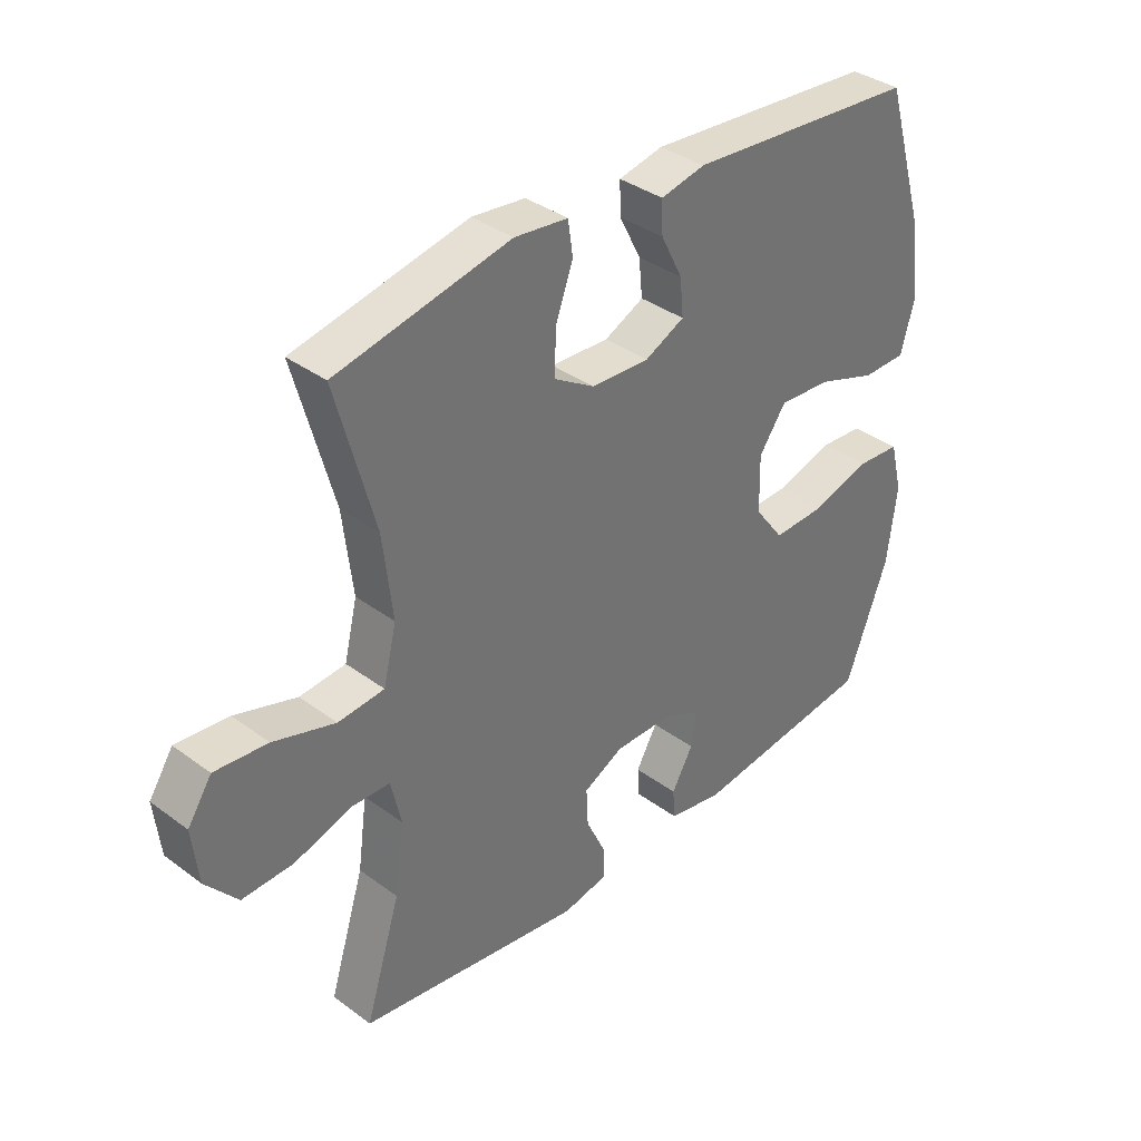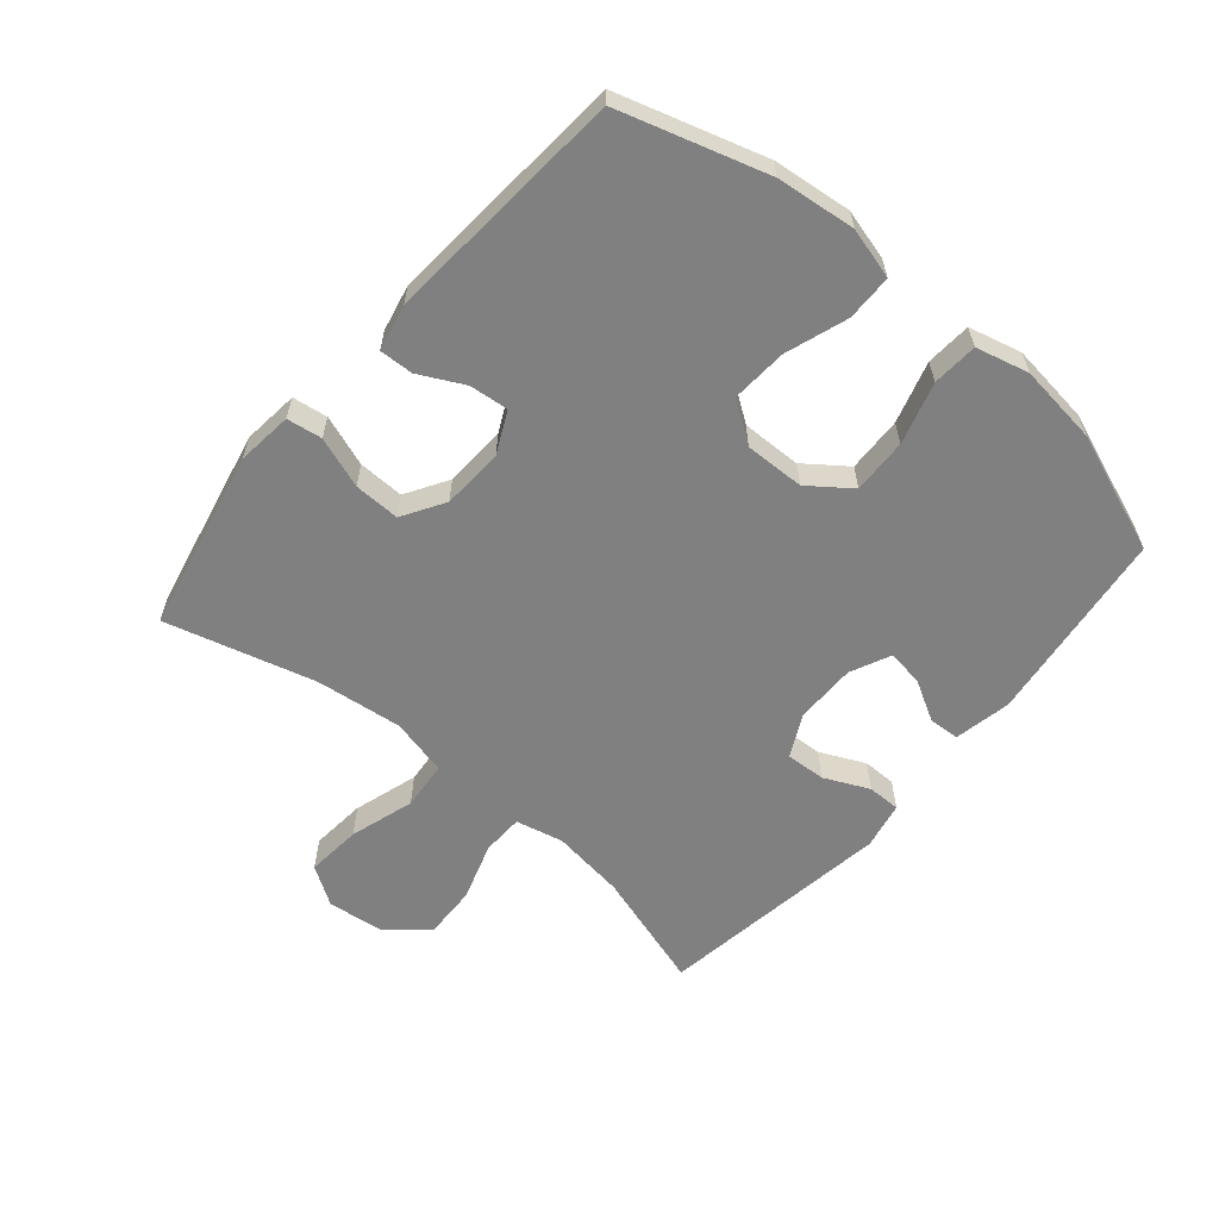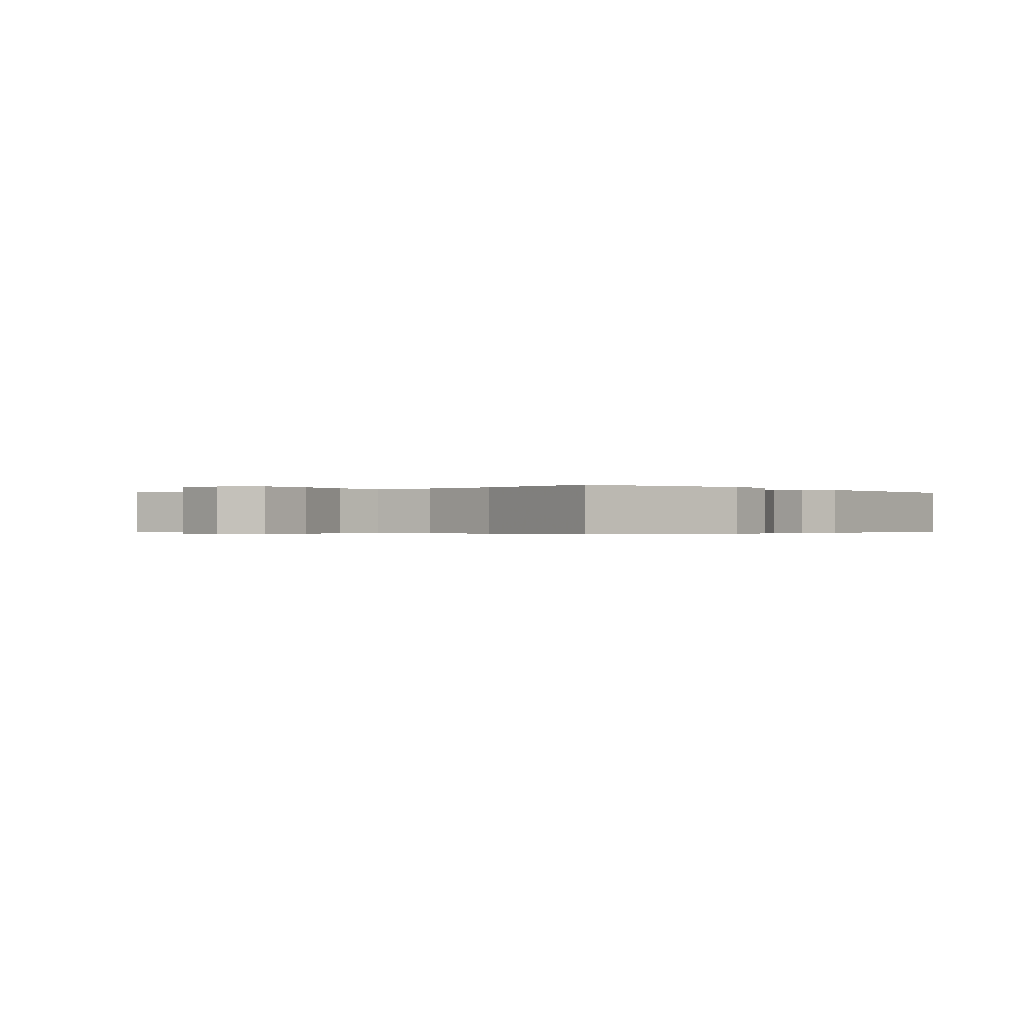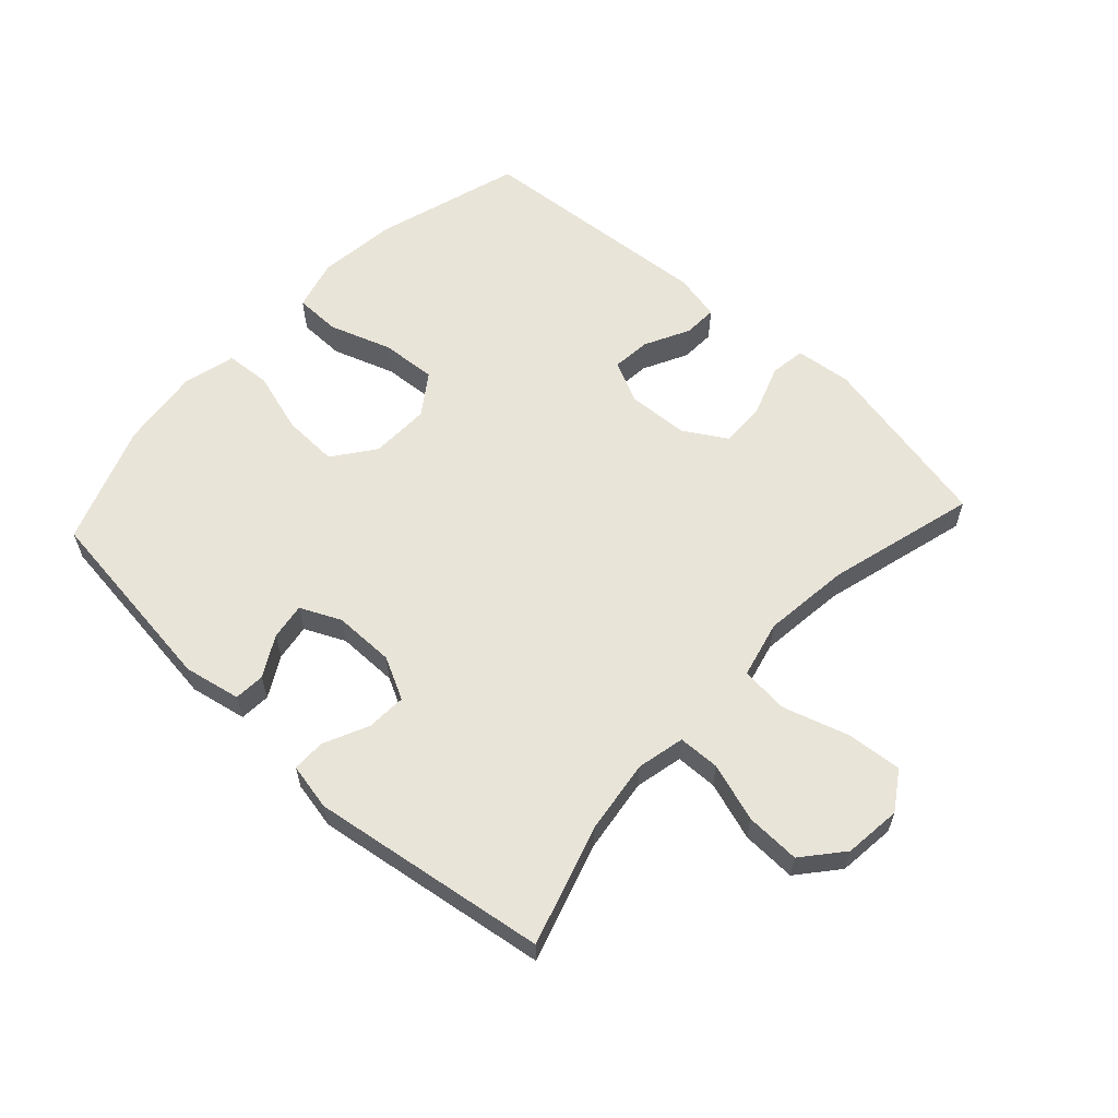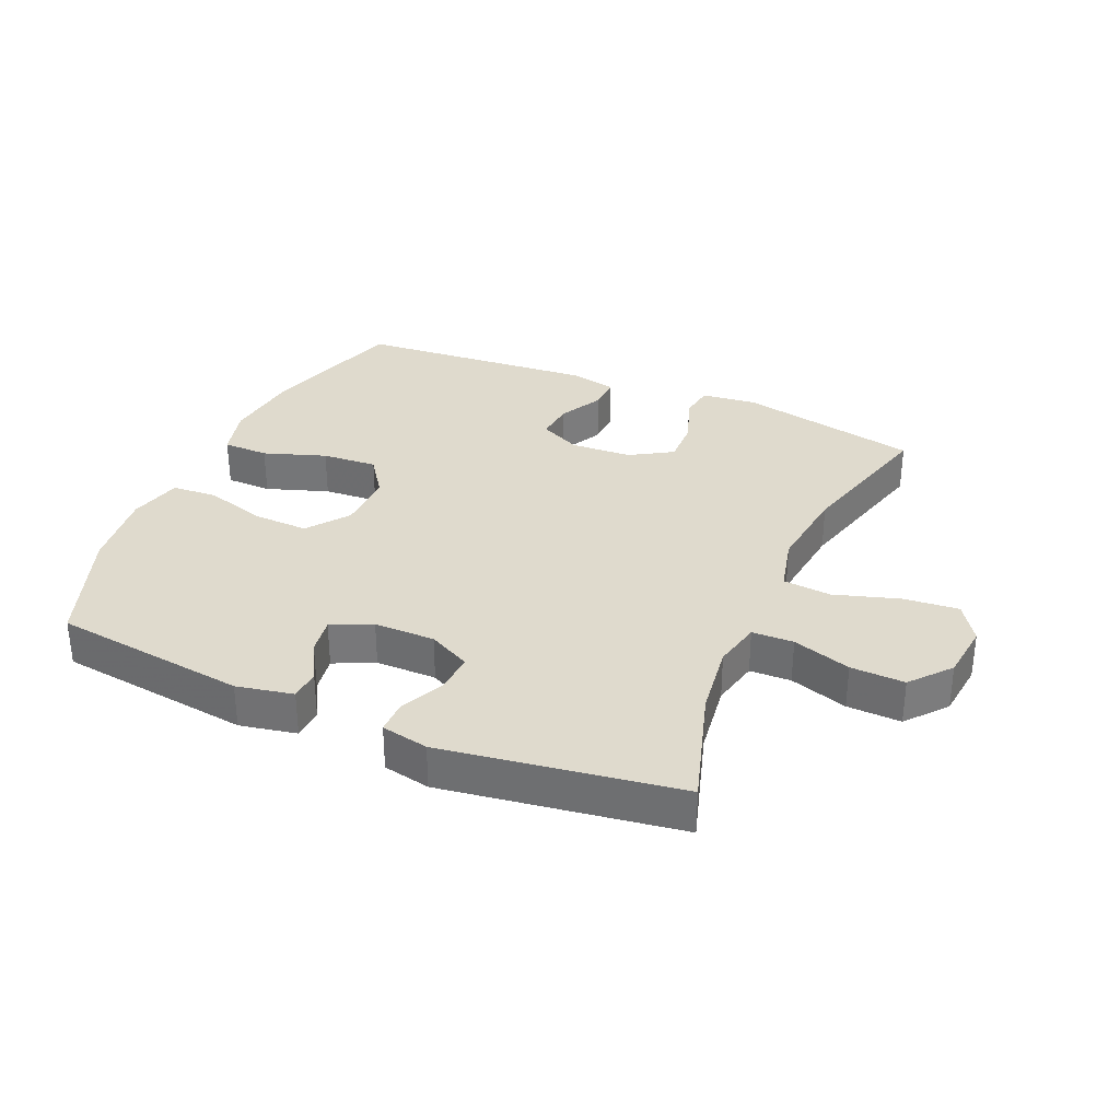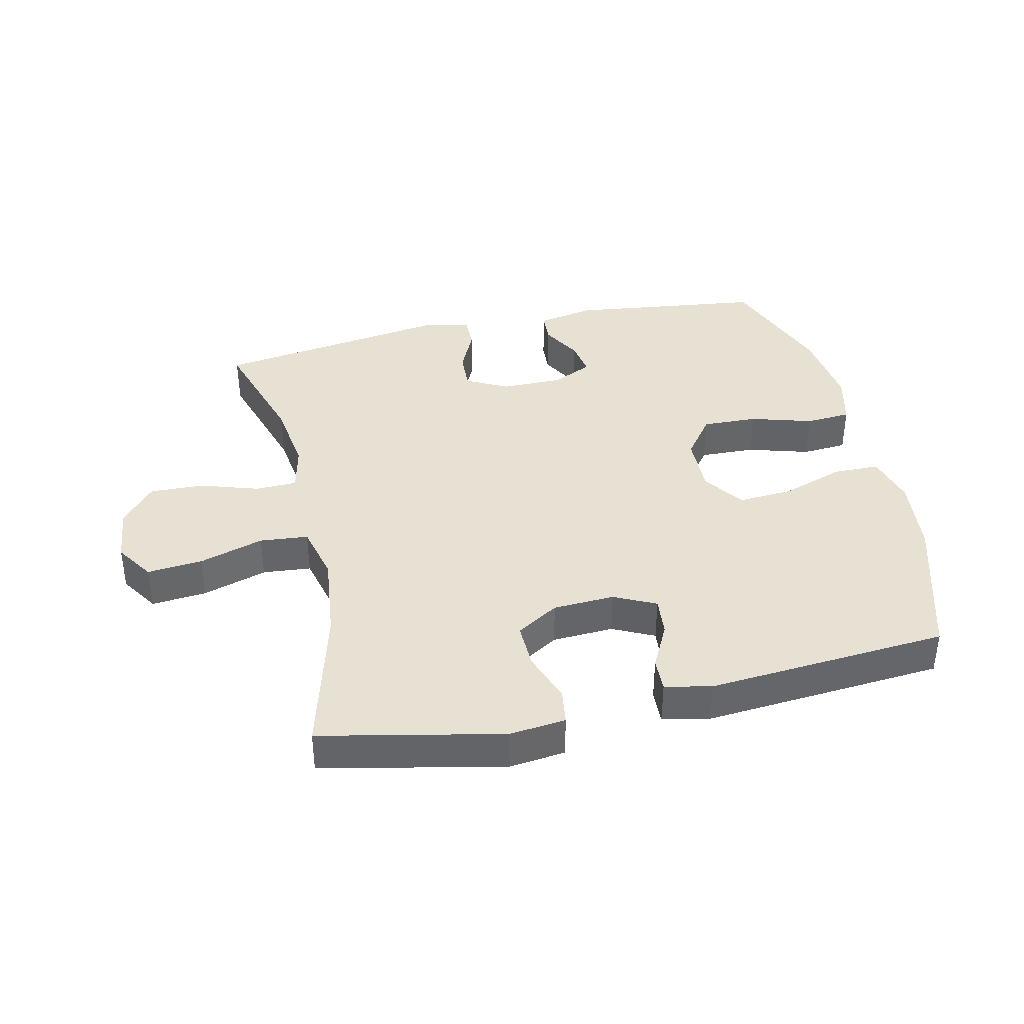
<metadata>
{"format":"obj","ext":"obj","renderer":"f3d","projection":"perspective","resolution":1024,"background":"white","views":[{"elev":36.4,"azim":-46.1,"up":"+Z"},{"elev":-60.1,"azim":49.8,"up":"+Y"},{"elev":-0.3,"azim":-49.1,"up":"+Y"},{"elev":60.1,"azim":-137.3,"up":"+Y"},{"elev":32.6,"azim":-156.5,"up":"+Y"},{"elev":38.8,"azim":-12.7,"up":"+Y"}]}
</metadata>
<code>
v -0.5 0.07 0.5
v -0.211 0.07 0.561
v -0.122 0.07 0.551
v -0.114 0.07 0.495
v -0.143 0.07 0.414
v -0.145 0.07 0.341
v -0.078 0.07 0.3
v 0.02 0.07 0.295
v 0.086 0.07 0.327
v 0.08 0.07 0.389
v 0.044 0.07 0.46
v 0.042 0.07 0.514
v 0.116 0.07 0.53
v 0.5 0.07 0.5
v 0.57 0.07 0.267
v 0.584 0.07 0.142
v 0.562 0.07 0.061
v 0.489 0.07 0.06
v 0.39 0.07 0.094
v 0.302 0.07 0.1
v 0.257 0.07 0.036
v 0.259 0.07 -0.059
v 0.308 0.07 -0.125
v 0.396 0.07 -0.122
v 0.494 0.07 -0.093
v 0.566 0.07 -0.098
v 0.587 0.07 -0.182
v 0.571 0.07 -0.31
v 0.5 0.07 -0.5
v 0.19 0.07 -0.539
v 0.1 0.07 -0.521
v 0.097 0.07 -0.472
v 0.133 0.07 -0.408
v 0.142 0.07 -0.35
v 0.078 0.07 -0.32
v -0.019 0.07 -0.32
v -0.086 0.07 -0.354
v -0.083 0.07 -0.417
v -0.05 0.07 -0.488
v -0.05 0.07 -0.541
v -0.125 0.07 -0.556
v -0.5 0.07 -0.5
v -0.441 0.07 -0.31
v -0.425 0.07 -0.193
v -0.442 0.07 -0.117
v -0.508 0.07 -0.115
v -0.601 0.07 -0.145
v -0.687 0.07 -0.148
v -0.74 0.07 -0.085
v -0.75 0.07 0.006
v -0.71 0.07 0.067
v -0.622 0.07 0.059
v -0.519 0.07 0.027
v -0.442 0.07 0.034
v -0.42 0.07 0.125
v -0.436 0.07 0.263
v -0.5 0 0.5
v -0.211 0 0.561
v -0.122 0 0.551
v -0.114 0 0.495
v -0.143 0 0.414
v -0.145 0 0.341
v -0.078 0 0.3
v 0.02 0 0.295
v 0.086 0 0.327
v 0.08 0 0.389
v 0.044 0 0.46
v 0.042 0 0.514
v 0.116 0 0.53
v 0.5 0 0.5
v 0.57 0 0.267
v 0.584 0 0.142
v 0.562 0 0.061
v 0.489 0 0.06
v 0.39 0 0.094
v 0.302 0 0.1
v 0.257 0 0.036
v 0.259 0 -0.059
v 0.308 0 -0.125
v 0.396 0 -0.122
v 0.494 0 -0.093
v 0.566 0 -0.098
v 0.587 0 -0.182
v 0.571 0 -0.31
v 0.5 0 -0.5
v 0.19 0 -0.539
v 0.1 0 -0.521
v 0.097 0 -0.472
v 0.133 0 -0.408
v 0.142 0 -0.35
v 0.078 0 -0.32
v -0.019 0 -0.32
v -0.086 0 -0.354
v -0.083 0 -0.417
v -0.05 0 -0.488
v -0.05 0 -0.541
v -0.125 0 -0.556
v -0.5 0 -0.5
v -0.441 0 -0.31
v -0.425 0 -0.193
v -0.442 0 -0.117
v -0.508 0 -0.115
v -0.601 0 -0.145
v -0.687 0 -0.148
v -0.74 0 -0.085
v -0.75 0 0.006
v -0.71 0 0.067
v -0.622 0 0.059
v -0.519 0 0.027
v -0.442 0 0.034
v -0.42 0 0.125
v -0.436 0 0.263
f 50 51 52 53
f 50 53 54
f 49 50 54
f 46 47 48 49
f 45 46 49 54
f 44 45 54 55
f 40 41 42 43
f 38 39 40 43
f 37 38 43 44
f 36 37 44 55
f 30 31 32 33
f 30 33 34
f 29 30 34
f 28 29 34 35
f 24 25 26 27
f 23 24 27 28
f 16 17 18 19
f 16 19 20
f 15 16 20
f 14 15 20
f 13 14 20 21
f 10 11 12 13
f 9 10 13 21
f 2 3 4 5
f 56 1 2 5
f 56 5 6
f 55 56 6 7
f 36 55 7 8
f 23 28 35 36
f 22 23 36
f 21 22 36
f 8 9 21 36
f 109 108 107 106
f 110 109 106
f 110 106 105
f 105 104 103 102
f 110 105 102 101
f 111 110 101 100
f 99 98 97 96
f 99 96 95 94
f 100 99 94 93
f 111 100 93 92
f 89 88 87 86
f 90 89 86
f 90 86 85
f 91 90 85 84
f 83 82 81 80
f 84 83 80 79
f 75 74 73 72
f 76 75 72
f 76 72 71
f 76 71 70
f 77 76 70 69
f 69 68 67 66
f 77 69 66 65
f 61 60 59 58
f 61 58 57 112
f 62 61 112
f 63 62 112 111
f 64 63 111 92
f 92 91 84 79
f 92 79 78
f 92 78 77
f 92 77 65 64
f 1 57 58 2
f 2 58 59 3
f 3 59 60 4
f 4 60 61 5
f 5 61 62 6
f 6 62 63 7
f 7 63 64 8
f 8 64 65 9
f 9 65 66 10
f 10 66 67 11
f 11 67 68 12
f 12 68 69 13
f 13 69 70 14
f 14 70 71 15
f 15 71 72 16
f 16 72 73 17
f 17 73 74 18
f 18 74 75 19
f 19 75 76 20
f 20 76 77 21
f 21 77 78 22
f 22 78 79 23
f 23 79 80 24
f 24 80 81 25
f 25 81 82 26
f 26 82 83 27
f 27 83 84 28
f 28 84 85 29
f 29 85 86 30
f 30 86 87 31
f 31 87 88 32
f 32 88 89 33
f 33 89 90 34
f 34 90 91 35
f 35 91 92 36
f 36 92 93 37
f 37 93 94 38
f 38 94 95 39
f 39 95 96 40
f 40 96 97 41
f 41 97 98 42
f 42 98 99 43
f 43 99 100 44
f 44 100 101 45
f 45 101 102 46
f 46 102 103 47
f 47 103 104 48
f 48 104 105 49
f 49 105 106 50
f 50 106 107 51
f 51 107 108 52
f 52 108 109 53
f 53 109 110 54
f 54 110 111 55
f 55 111 112 56
f 56 112 57 1

</code>
